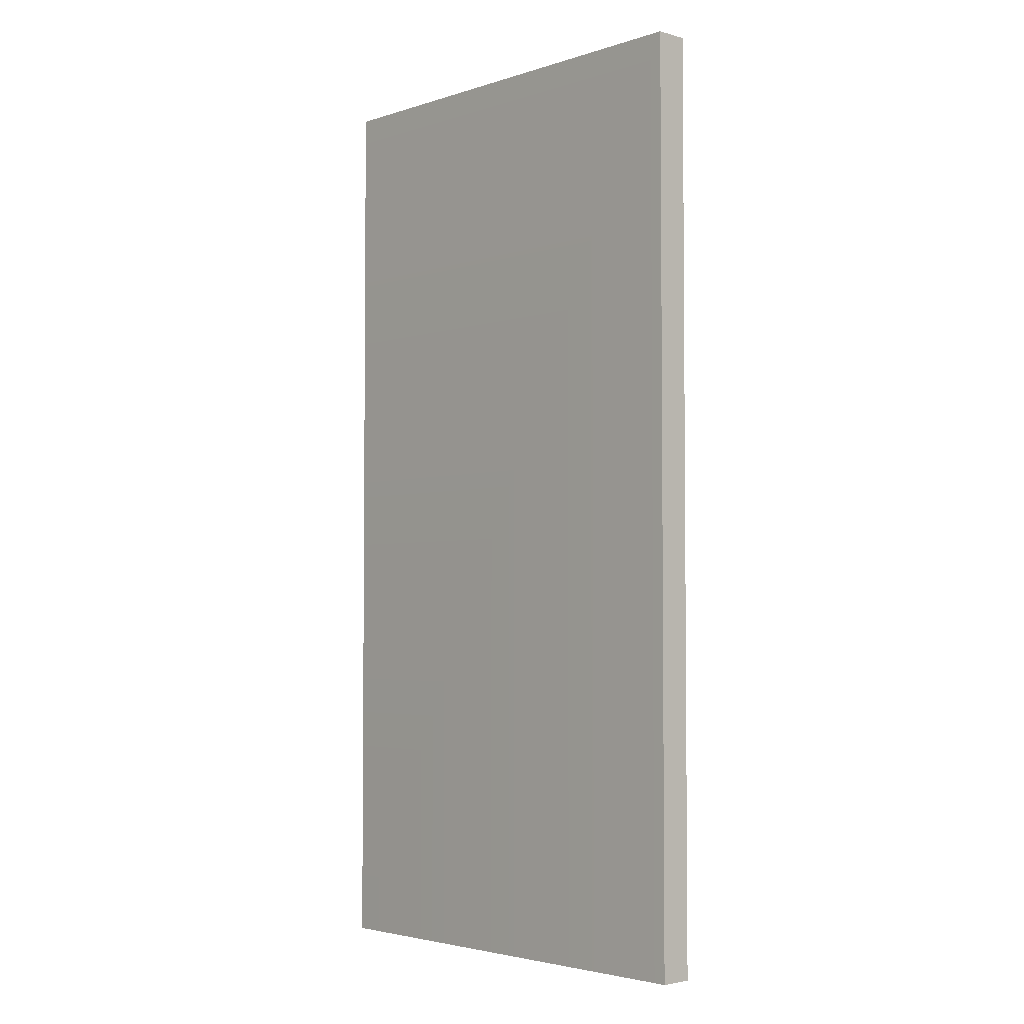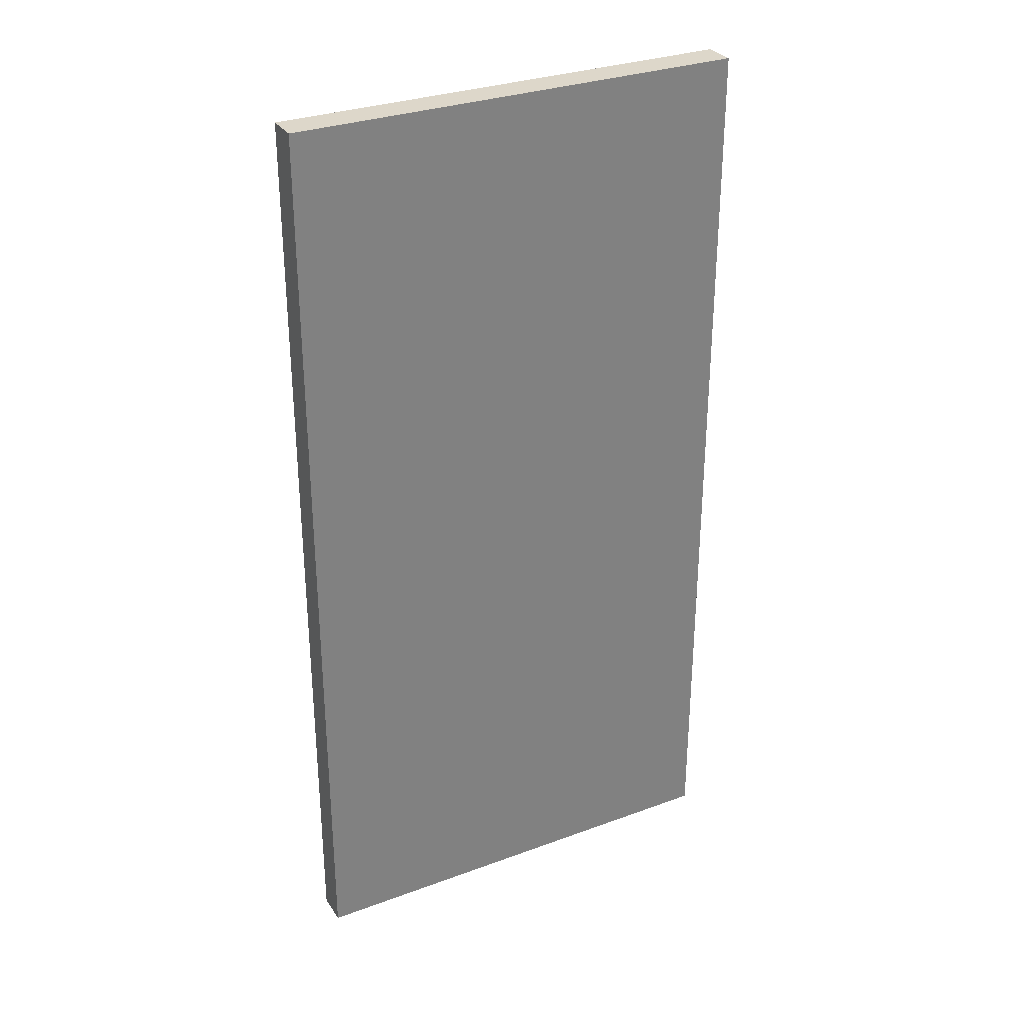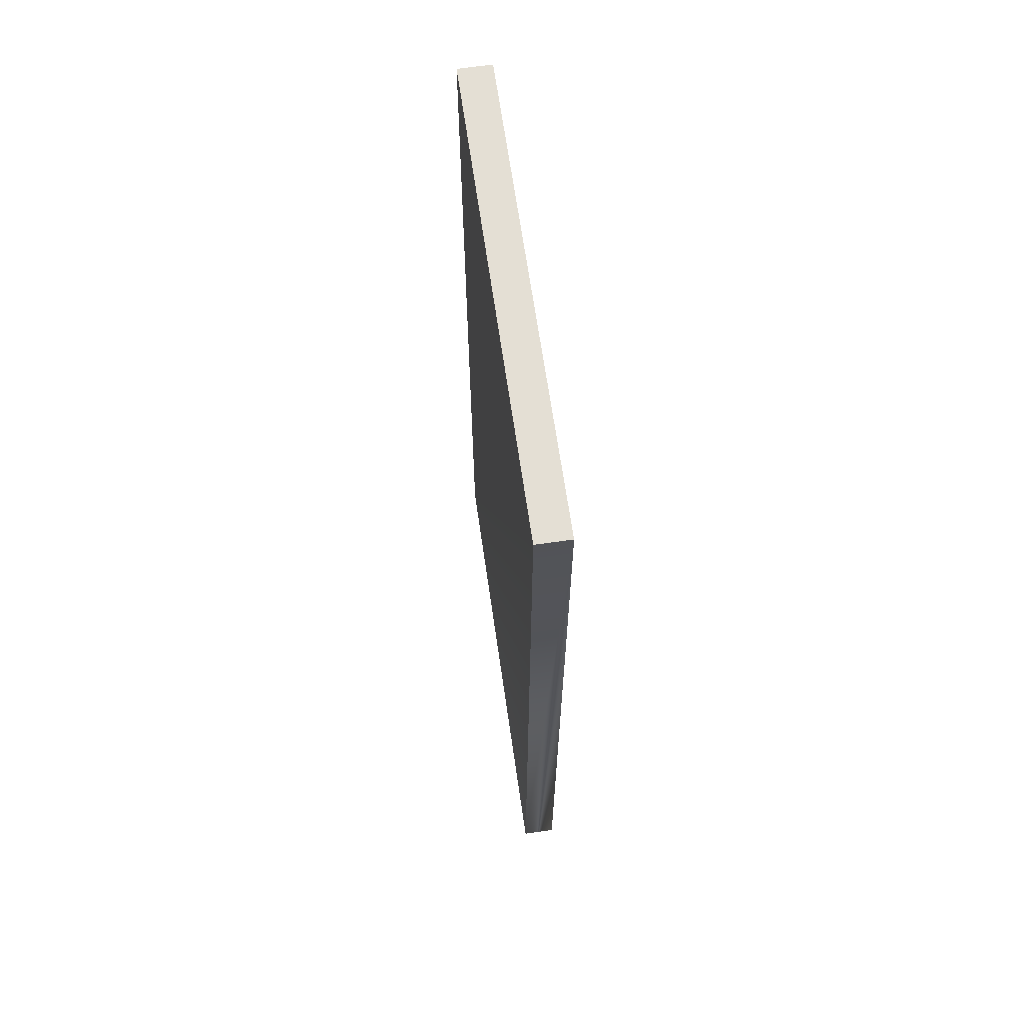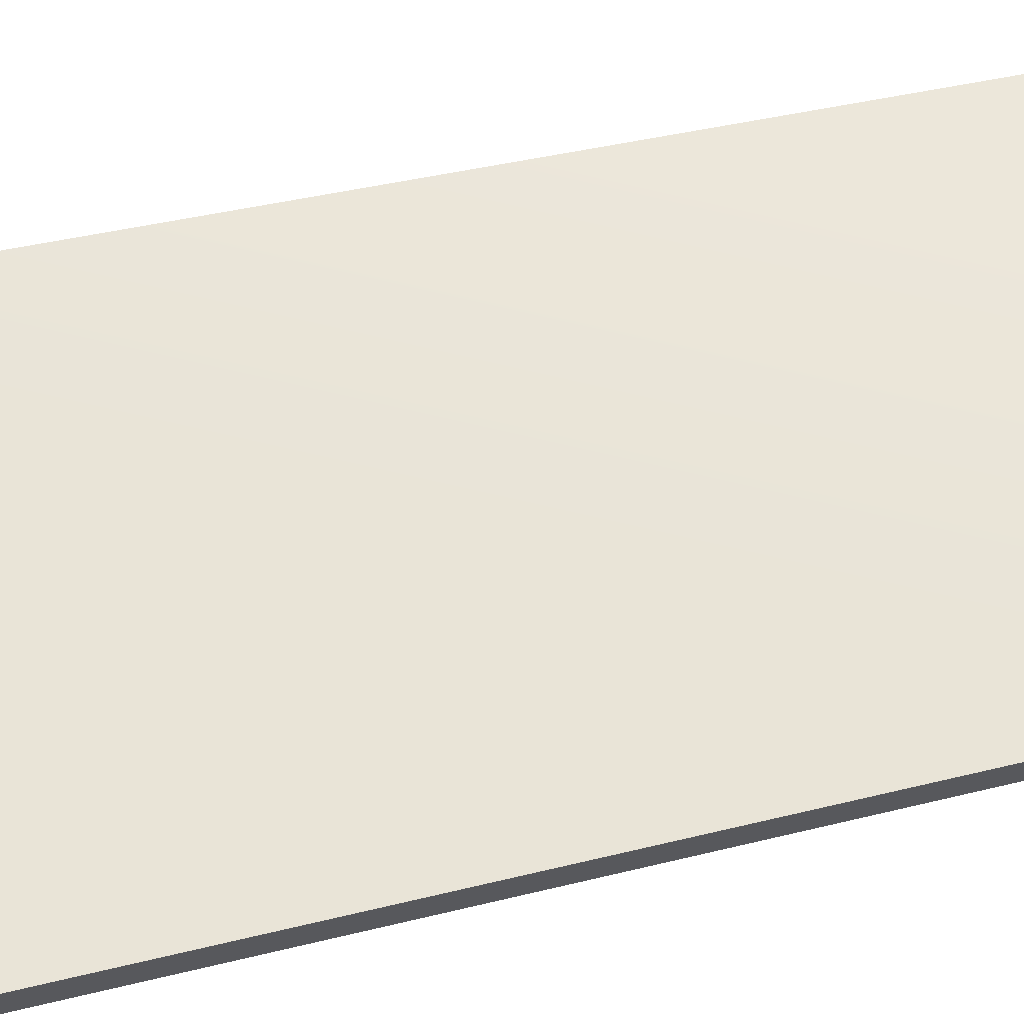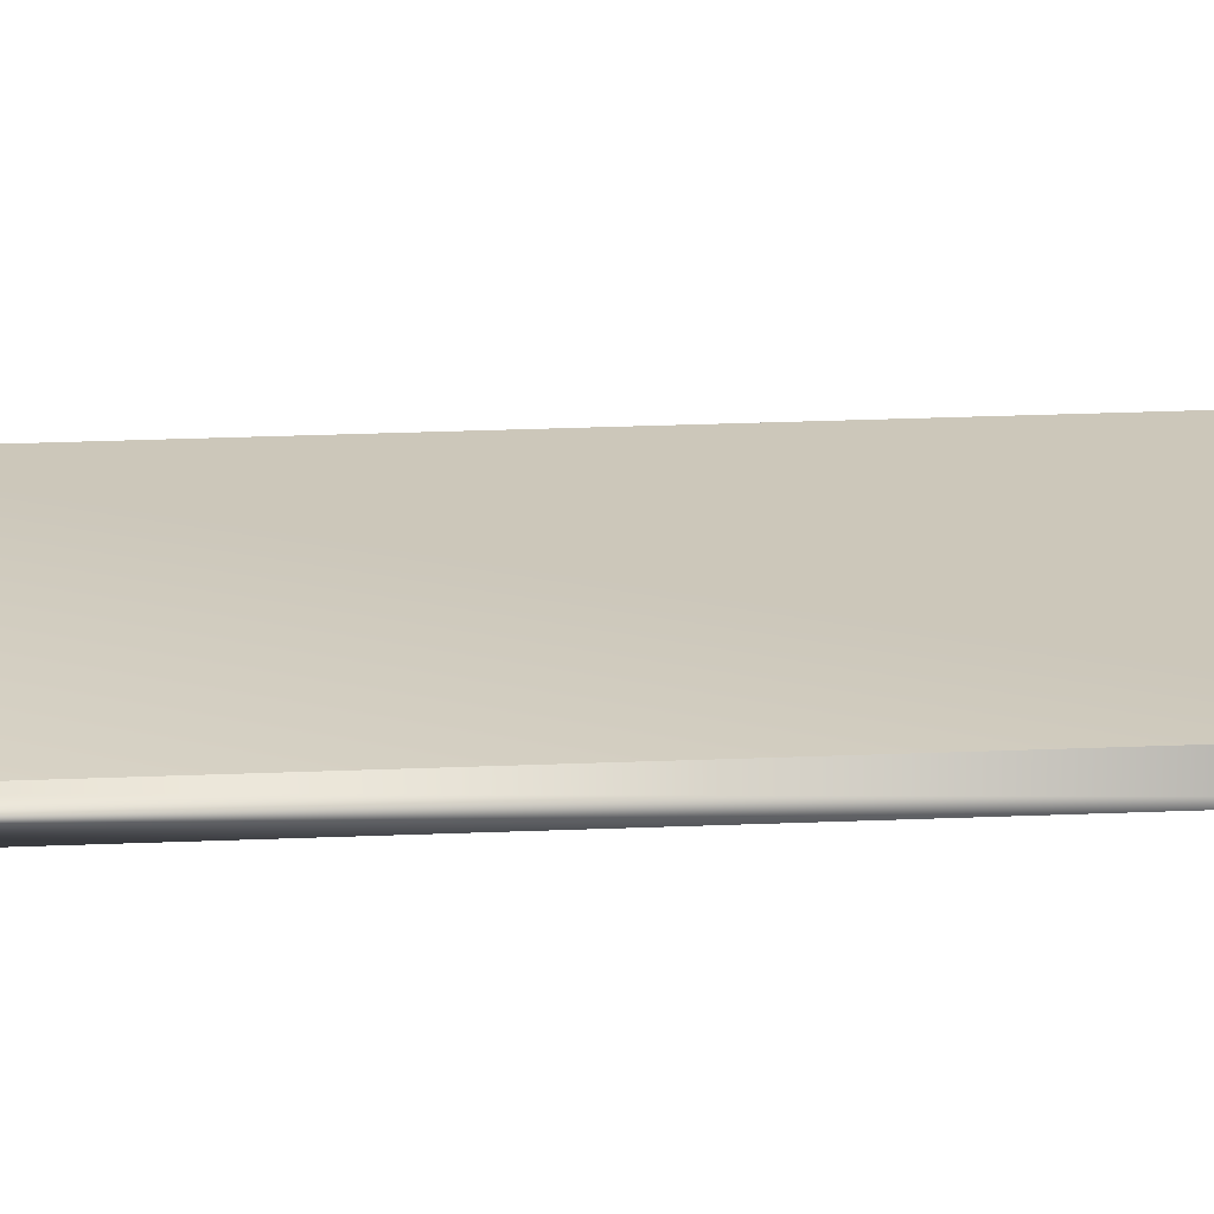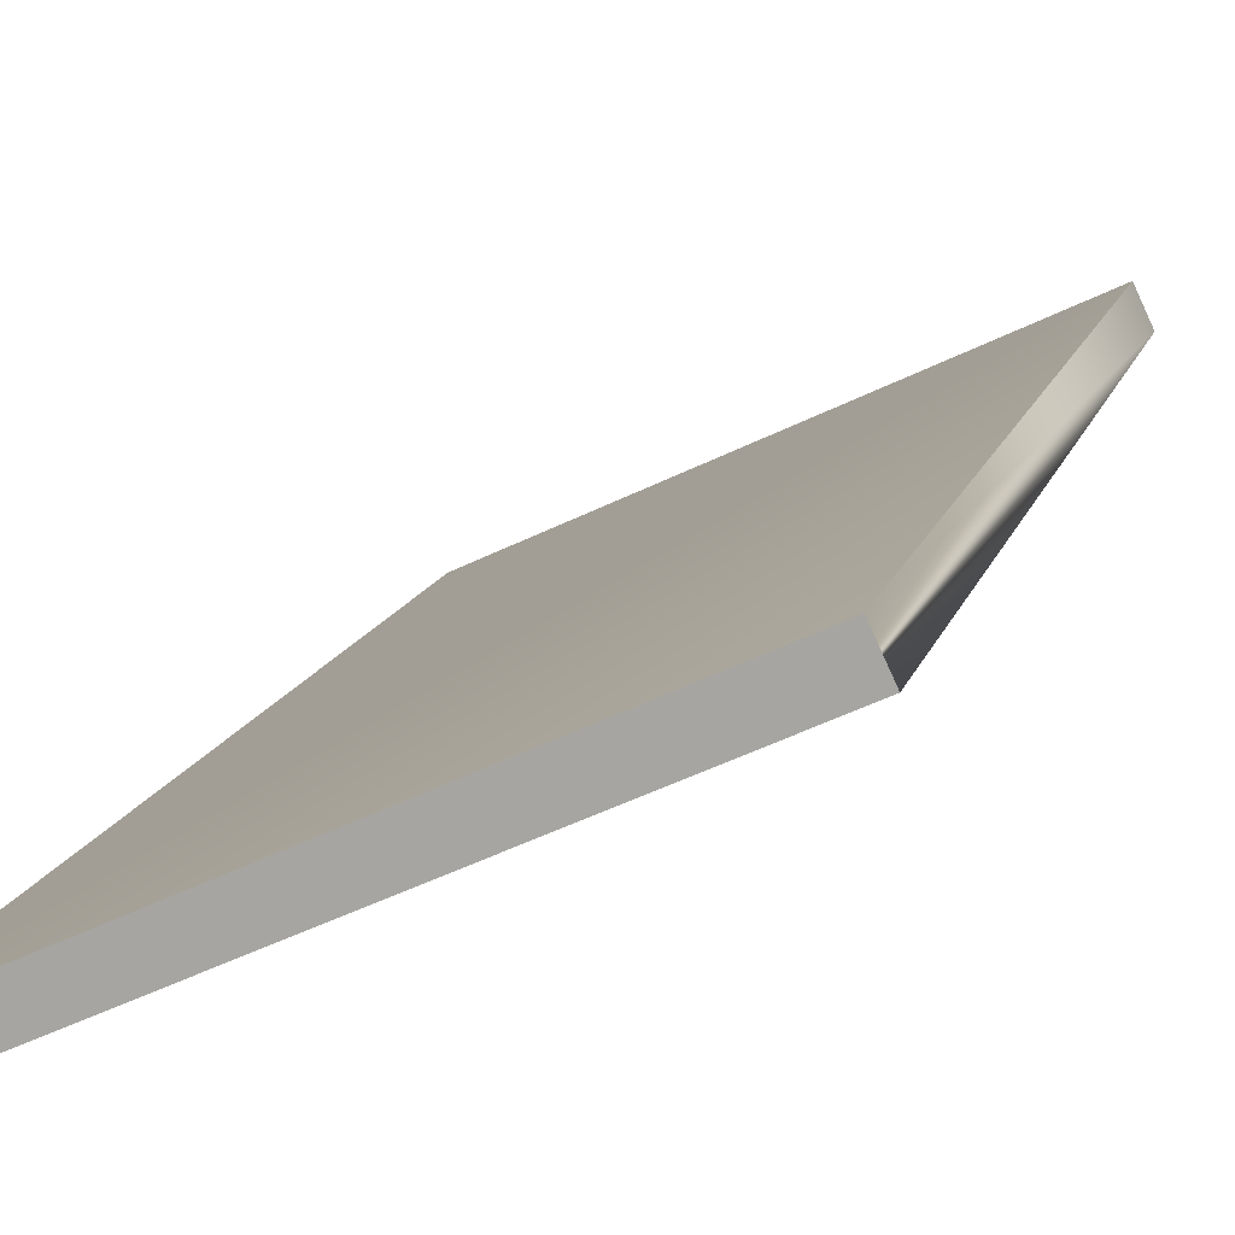
<metadata>
{"format":"obj","ext":"obj","renderer":"f3d","projection":"perspective","resolution":1024,"background":"white","views":[{"elev":-3.3,"azim":-157.9,"up":"+Y"},{"elev":30.9,"azim":-52.8,"up":"+Y"},{"elev":66.3,"azim":56.8,"up":"+Y"},{"elev":38.0,"azim":-107.9,"up":"+Z"},{"elev":46.6,"azim":87.7,"up":"+Z"},{"elev":12.6,"azim":13.2,"up":"+Z"}]}
</metadata>
<code>
g Box537
v -0.4518 32.85 0.9683
v -0.4518 -27.55 0.9683
v 0.4515 32.85 -0.969
v 0.4515 -27.55 -0.969
v -26.94 -27.55 -13.74
v -27.85 -27.55 -11.81
v -26.94 32.85 -13.74
v -27.85 32.85 -11.81
v 0.4515 -27.55 -0.969
v -0.4518 -27.55 0.9683
v -26.94 -27.55 -13.74
v -27.85 -27.55 -11.81
v 0.4515 32.85 -0.969
v -26.94 32.85 -13.74
v -26.94 -27.55 -13.74
v -0.4518 32.85 0.9683
v 0.4515 32.85 -0.969
v -27.85 32.85 -11.81
v -26.94 32.85 -13.74
v -0.4518 32.85 0.9683
v -27.85 -27.55 -11.81
v -27.85 32.85 -11.81
f 3 1 2
f 2 4 3
f 7 5 6
f 6 8 7
f 11 9 10
f 10 12 11
f 14 13 4
f 4 15 14
f 18 16 17
f 17 19 18
f 21 2 20
f 20 22 21

</code>
